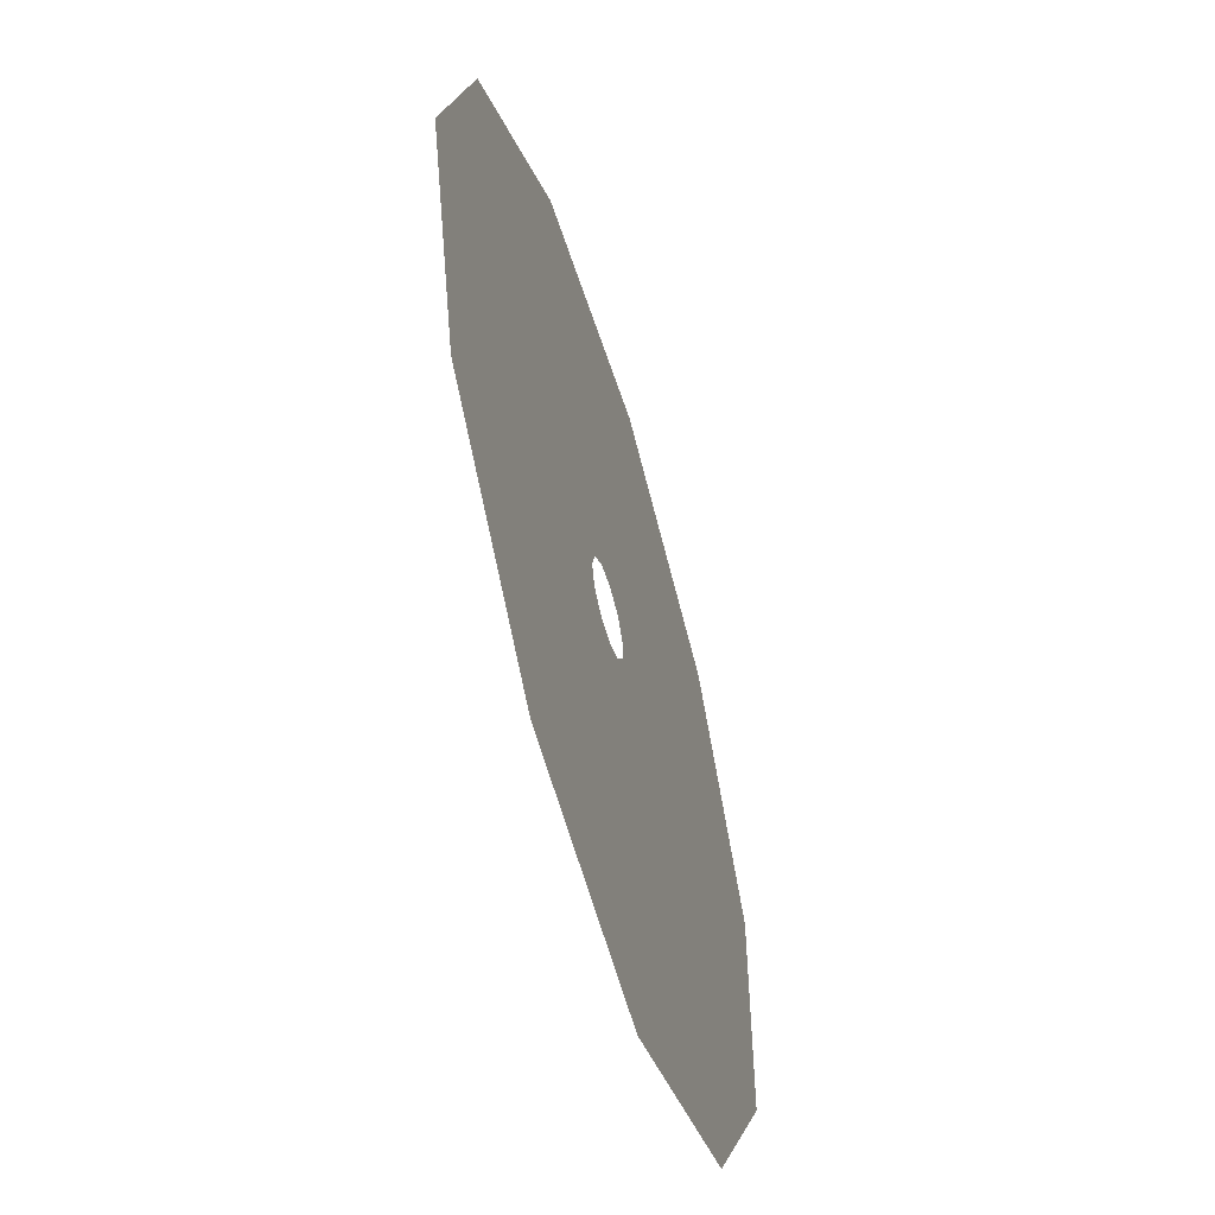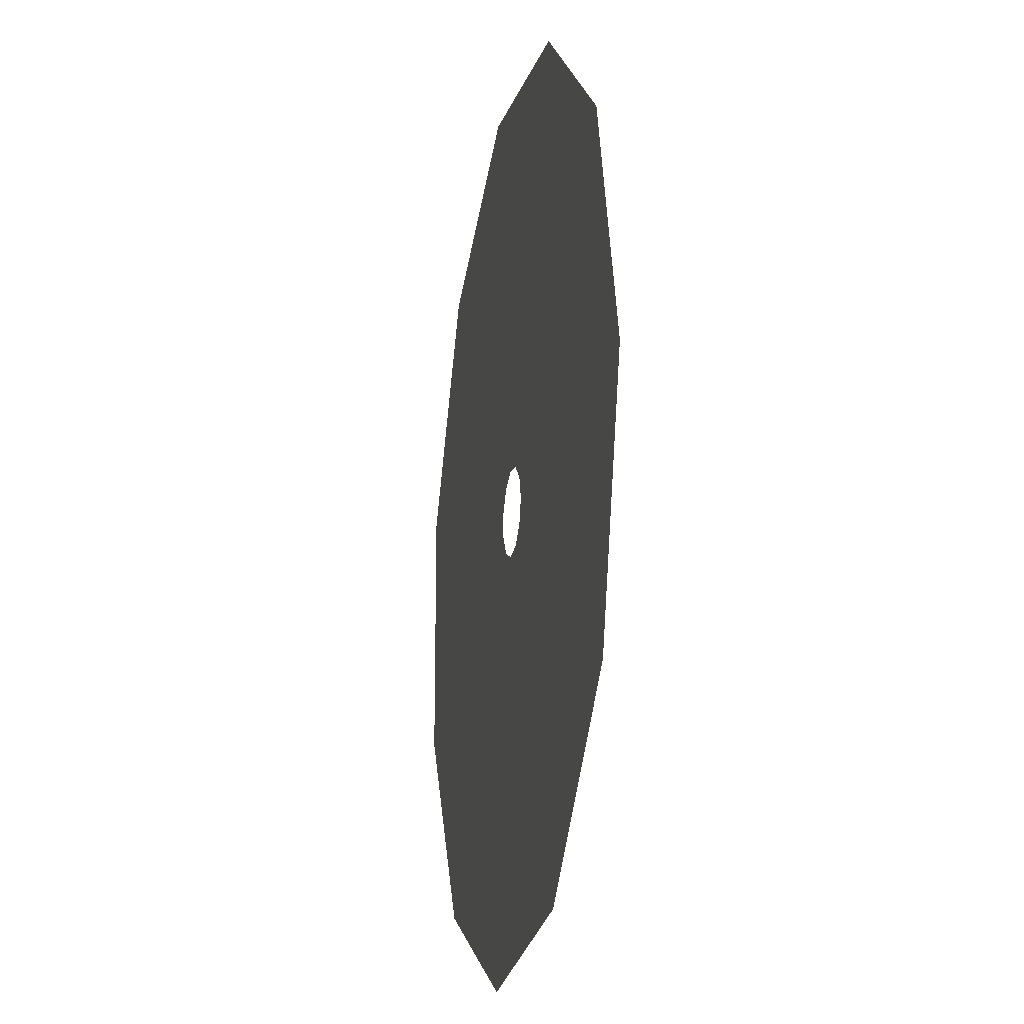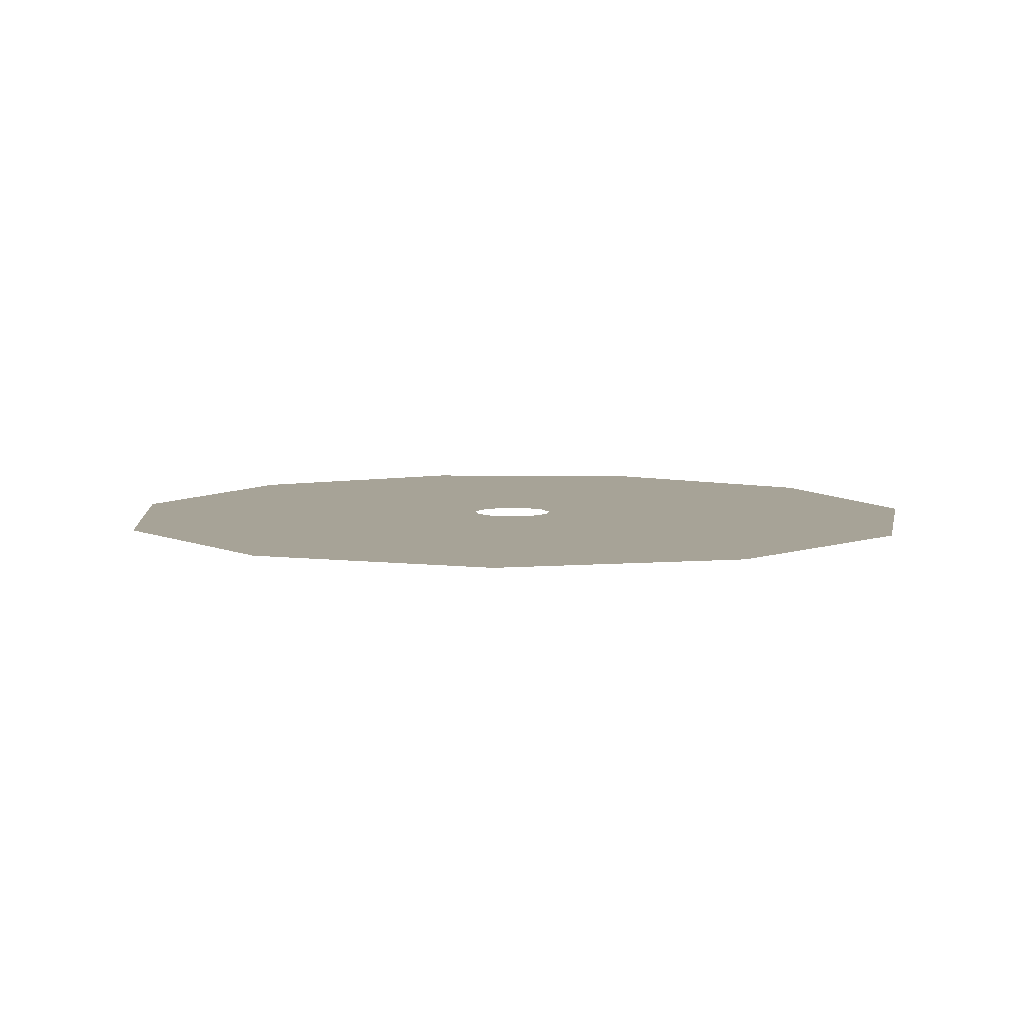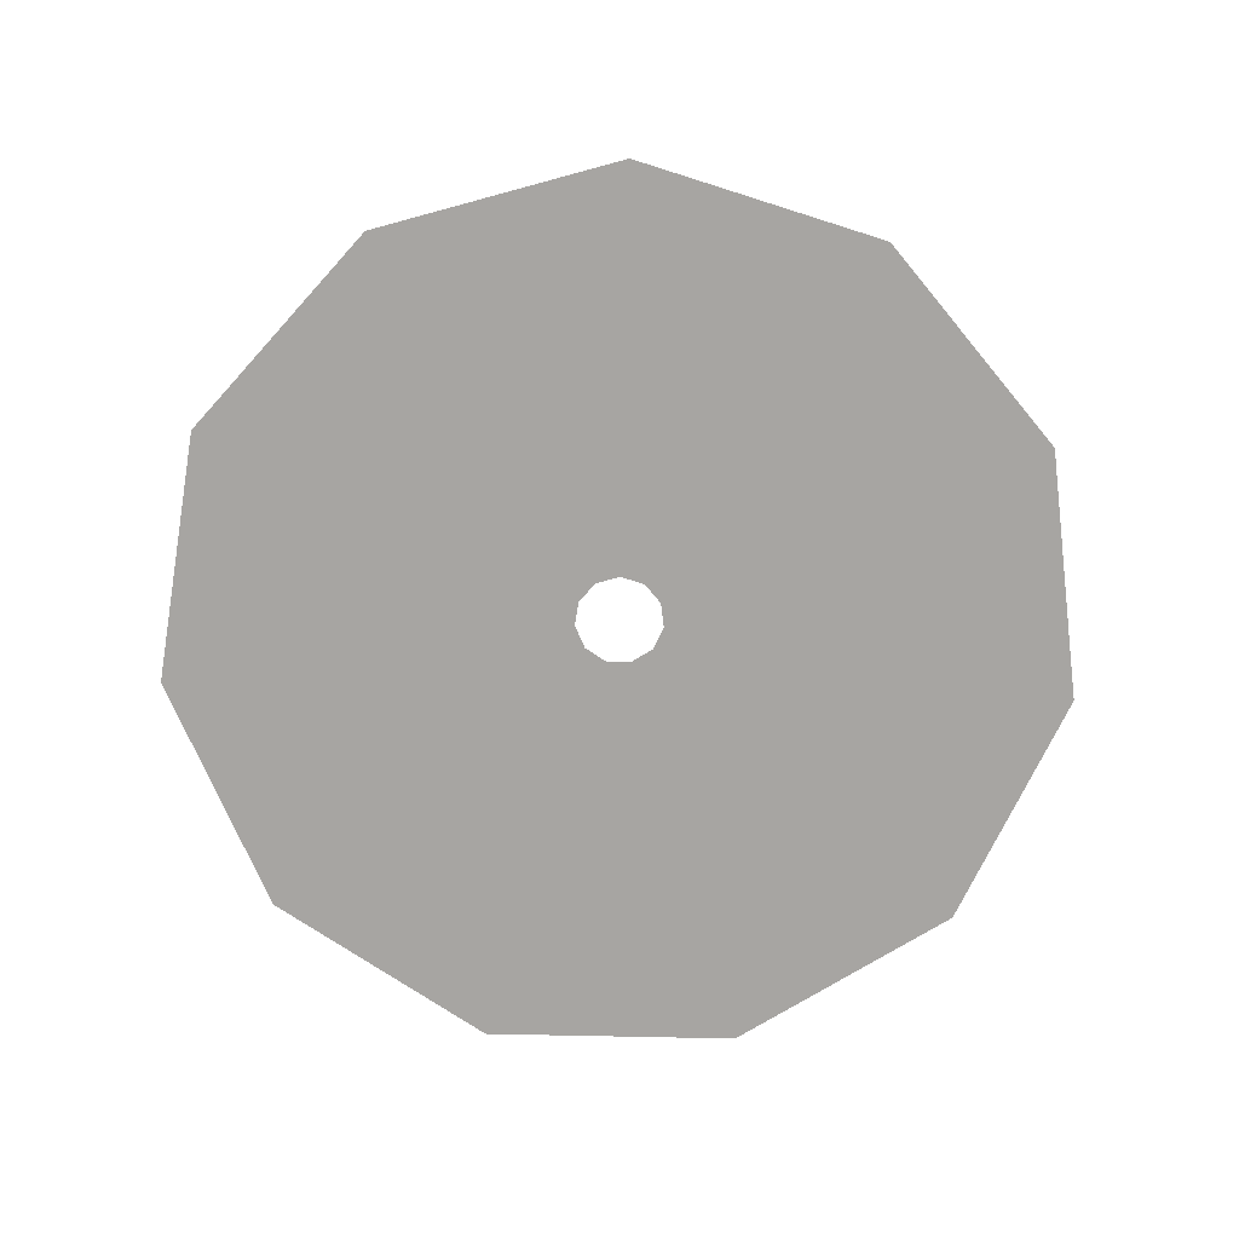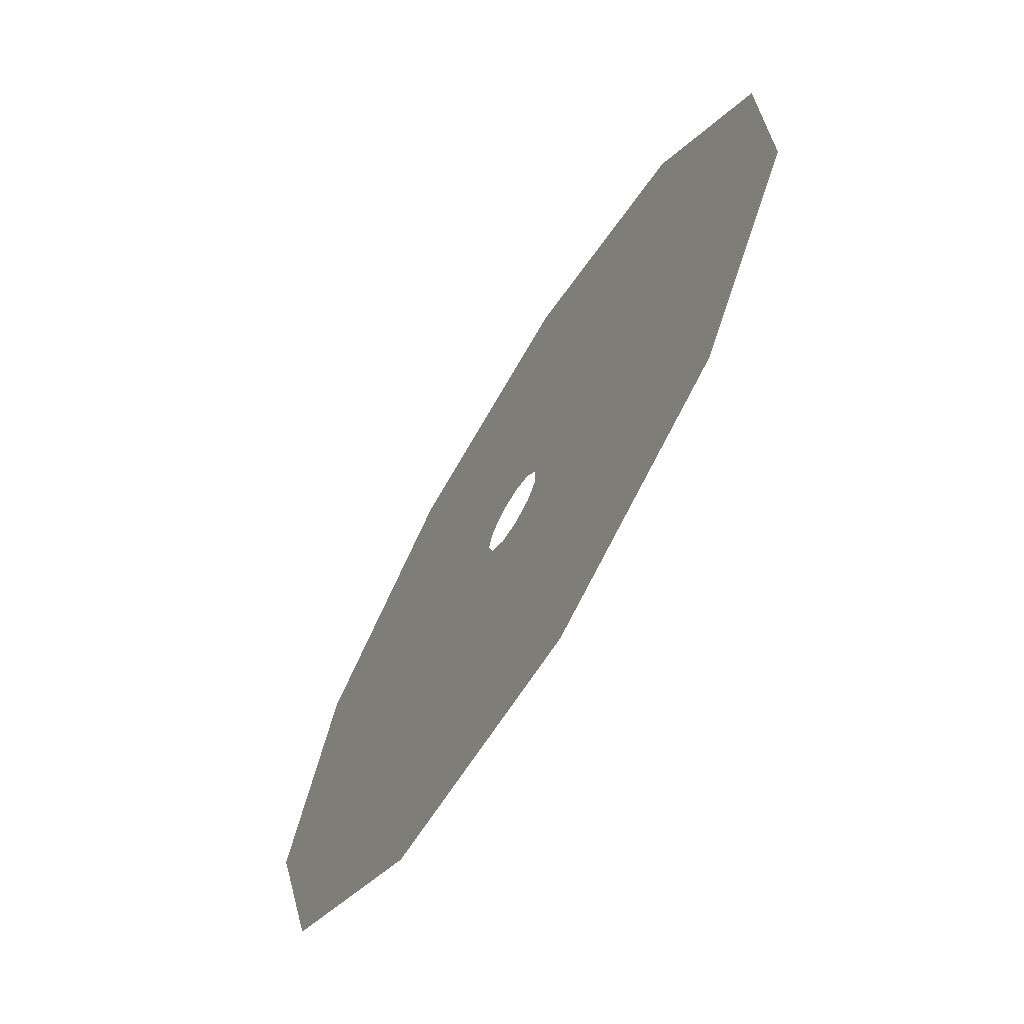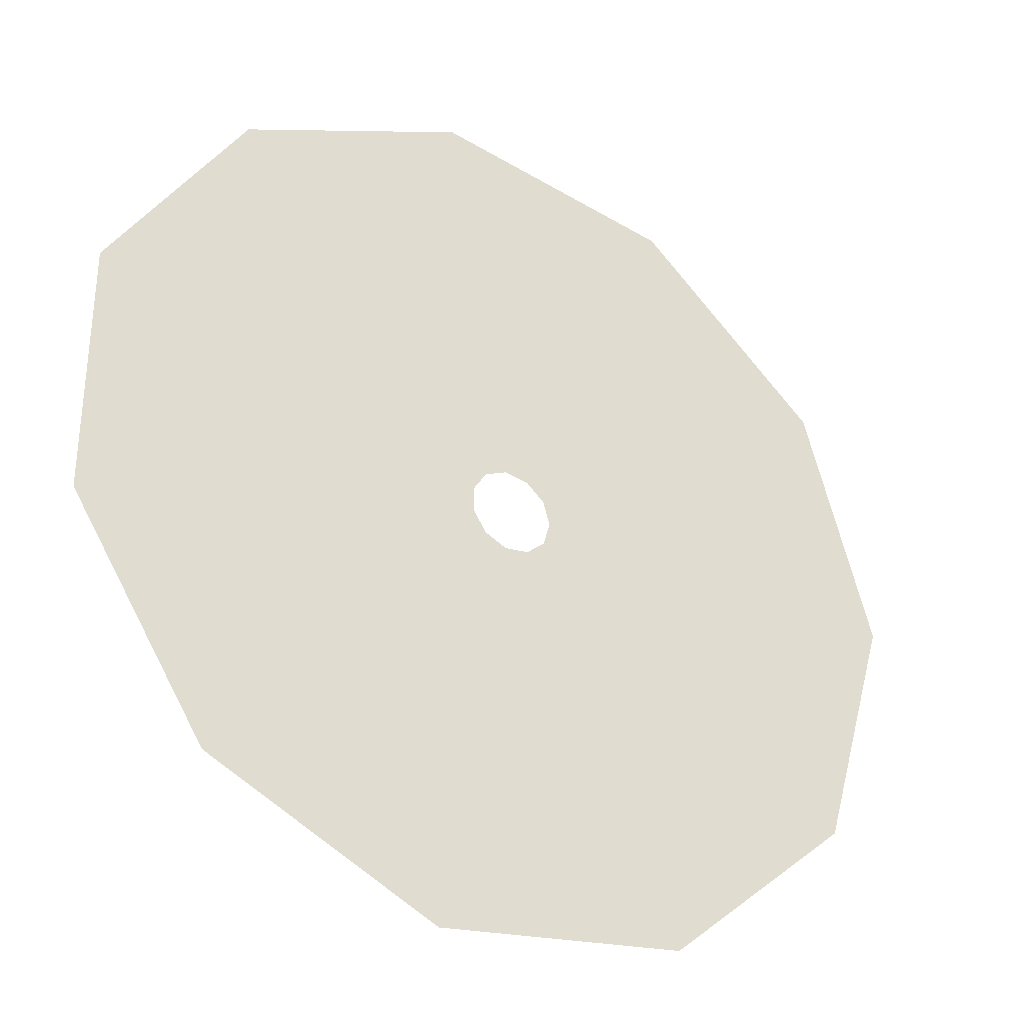
<metadata>
{"format":"obj","ext":"obj","renderer":"f3d","projection":"perspective","resolution":1024,"background":"white","views":[{"elev":-57.8,"azim":106.6,"up":"+Y"},{"elev":-18.4,"azim":78.8,"up":"+Y"},{"elev":6.7,"azim":-136.0,"up":"+Z"},{"elev":-73.9,"azim":88.8,"up":"+Z"},{"elev":-69.3,"azim":-121.1,"up":"+Y"},{"elev":-33.1,"azim":-32.2,"up":"+Y"}]}
</metadata>
<code>
g Eff_Trail_Cone_tt_026
v 0.02002 0.01051 -4.558e-05
v 0.02607 0.05065 -4.692e-05
v 0.01174 0.01768 -4.558e-05
v 0.04978 0.0301 -4.692e-05
v 0.0231 -1.907e-08 -4.558e-05
v 0.04039 0.08362 -4.826e-05
v 0.05862 -1.907e-08 -4.692e-05
v 0.02002 -0.01051 -4.558e-05
v 0.07954 0.0497 -4.826e-05
v 0.05472 0.1166 -4.96e-05
v 0.04978 -0.0301 -4.692e-05
v 0.01174 -0.01768 -4.558e-05
v 0.09413 -1.907e-08 -4.826e-05
v 0.1093 0.0693 -4.96e-05
v 0.06904 0.1496 -5.094e-05
v 0.02607 -0.05065 -4.692e-05
v 0.0009053 -0.01924 -4.558e-05
v 0.07954 -0.0497 -4.826e-05
v 0.1296 -1.907e-08 -4.96e-05
v 0.1391 0.0889 -5.094e-05
v 0.08336 0.1825 -5.228e-05
v 0.1688 0.1085 -5.228e-05
v 0.1652 0 -5.094e-05
v 0.2007 -1.907e-08 -5.228e-05
v -0.004988 -0.05511 -4.692e-05
v -0.009055 -0.01469 -4.558e-05
v 0.04039 -0.08362 -4.826e-05
v 0.1093 -0.0693 -4.96e-05
v 0.1391 -0.0889 -5.094e-05
v 0.1688 -0.1085 -5.229e-05
v -0.03353 -0.04208 -4.692e-05
v -0.01497 -0.005475 -4.558e-05
v -0.01088 -0.09099 -4.826e-05
v 0.05472 -0.1166 -4.96e-05
v 0.06904 -0.1496 -5.095e-05
v 0.08336 -0.1825 -5.229e-05
v -0.05049 -0.01569 -4.692e-05
v -0.01497 0.005475 -4.558e-05
v -0.058 -0.06948 -4.826e-05
v -0.01677 -0.1269 -4.961e-05
v -0.02267 -0.1628 -5.095e-05
v -0.02856 -0.1986 -5.229e-05
v -0.05049 0.01569 -4.692e-05
v -0.009055 0.01469 -4.558e-05
v -0.086 -0.0259 -4.826e-05
v -0.08247 -0.09687 -4.96e-05
v -0.1069 -0.1243 -5.095e-05
v -0.1314 -0.1517 -5.229e-05
v -0.03353 0.04208 -4.692e-05
v 0.0009052 0.01924 -4.558e-05
v -0.086 0.0259 -4.826e-05
v -0.1215 -0.03611 -4.96e-05
v -0.157 -0.04632 -5.094e-05
v -0.1925 -0.05654 -5.228e-05
v -0.004988 0.05511 -4.692e-05
v 0.01174 0.01768 -4.558e-05
v 0.02607 0.05065 -4.692e-05
v -0.058 0.06948 -4.826e-05
v -0.1215 0.03611 -4.96e-05
v -0.157 0.04632 -5.094e-05
v -0.1925 0.05654 -5.228e-05
v -0.01088 0.09099 -4.826e-05
v 0.04039 0.08362 -4.826e-05
v -0.08247 0.09687 -4.96e-05
v -0.1069 0.1243 -5.094e-05
v -0.1314 0.1517 -5.228e-05
v -0.01677 0.1269 -4.96e-05
v 0.05472 0.1166 -4.96e-05
v -0.02267 0.1628 -5.094e-05
v -0.02856 0.1986 -5.227e-05
v 0.06904 0.1496 -5.094e-05
v 0.08336 0.1825 -5.228e-05
g Eff_Trail_Cone_tt_026_0
f 3 2 1
f 2 4 1
f 1 4 5
f 2 6 4
f 4 7 5
f 5 7 8
f 6 9 4
f 4 9 7
f 6 10 9
f 7 11 8
f 8 11 12
f 9 13 7
f 7 13 11
f 10 14 9
f 9 14 13
f 10 15 14
f 11 16 12
f 12 16 17
f 13 18 11
f 11 18 16
f 14 19 13
f 13 19 18
f 15 20 14
f 14 20 19
f 15 21 20
f 21 22 20
f 20 22 23
f 20 23 19
f 22 24 23
f 16 25 17
f 17 25 26
f 18 27 16
f 16 27 25
f 19 28 18
f 19 23 28
f 18 28 27
f 23 24 29
f 23 29 28
f 24 30 29
f 25 31 26
f 26 31 32
f 27 33 25
f 25 33 31
f 28 34 27
f 28 29 34
f 27 34 33
f 29 30 35
f 29 35 34
f 30 36 35
f 31 37 32
f 32 37 38
f 33 39 31
f 31 39 37
f 34 40 33
f 34 35 40
f 33 40 39
f 35 36 41
f 35 41 40
f 36 42 41
f 37 43 38
f 38 43 44
f 39 45 37
f 37 45 43
f 40 46 39
f 40 41 46
f 39 46 45
f 41 42 47
f 41 47 46
f 42 48 47
f 43 49 44
f 44 49 50
f 45 51 43
f 43 51 49
f 46 52 45
f 46 47 52
f 45 52 51
f 47 48 53
f 47 53 52
f 48 54 53
f 49 55 50
f 50 55 56
f 55 57 56
f 51 58 49
f 49 58 55
f 52 59 51
f 52 53 59
f 51 59 58
f 53 54 60
f 53 60 59
f 54 61 60
f 55 62 57
f 58 62 55
f 62 63 57
f 59 64 58
f 59 60 64
f 58 64 62
f 60 61 65
f 60 65 64
f 61 66 65
f 62 67 63
f 64 67 62
f 64 65 67
f 67 68 63
f 65 66 69
f 65 69 67
f 67 69 68
f 66 70 69
f 69 71 68
f 69 70 71
f 70 72 71

</code>
